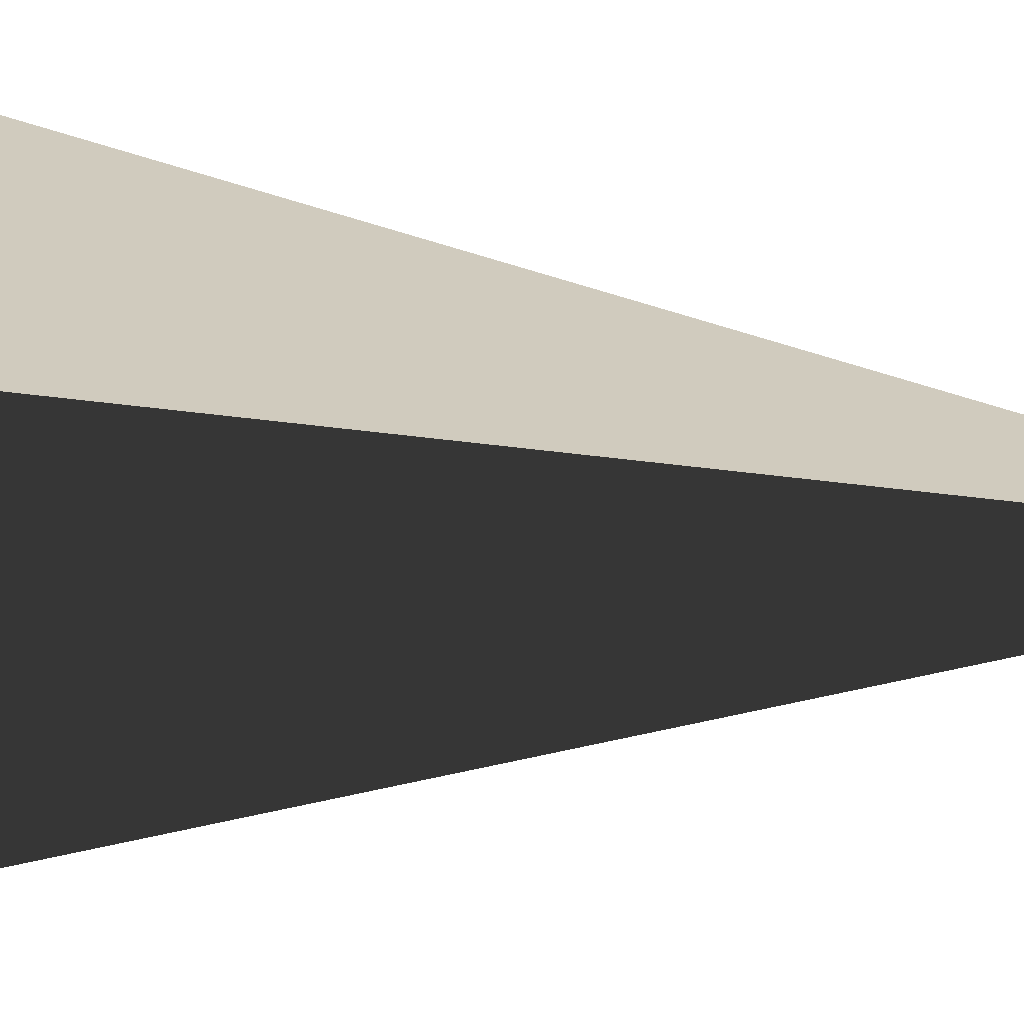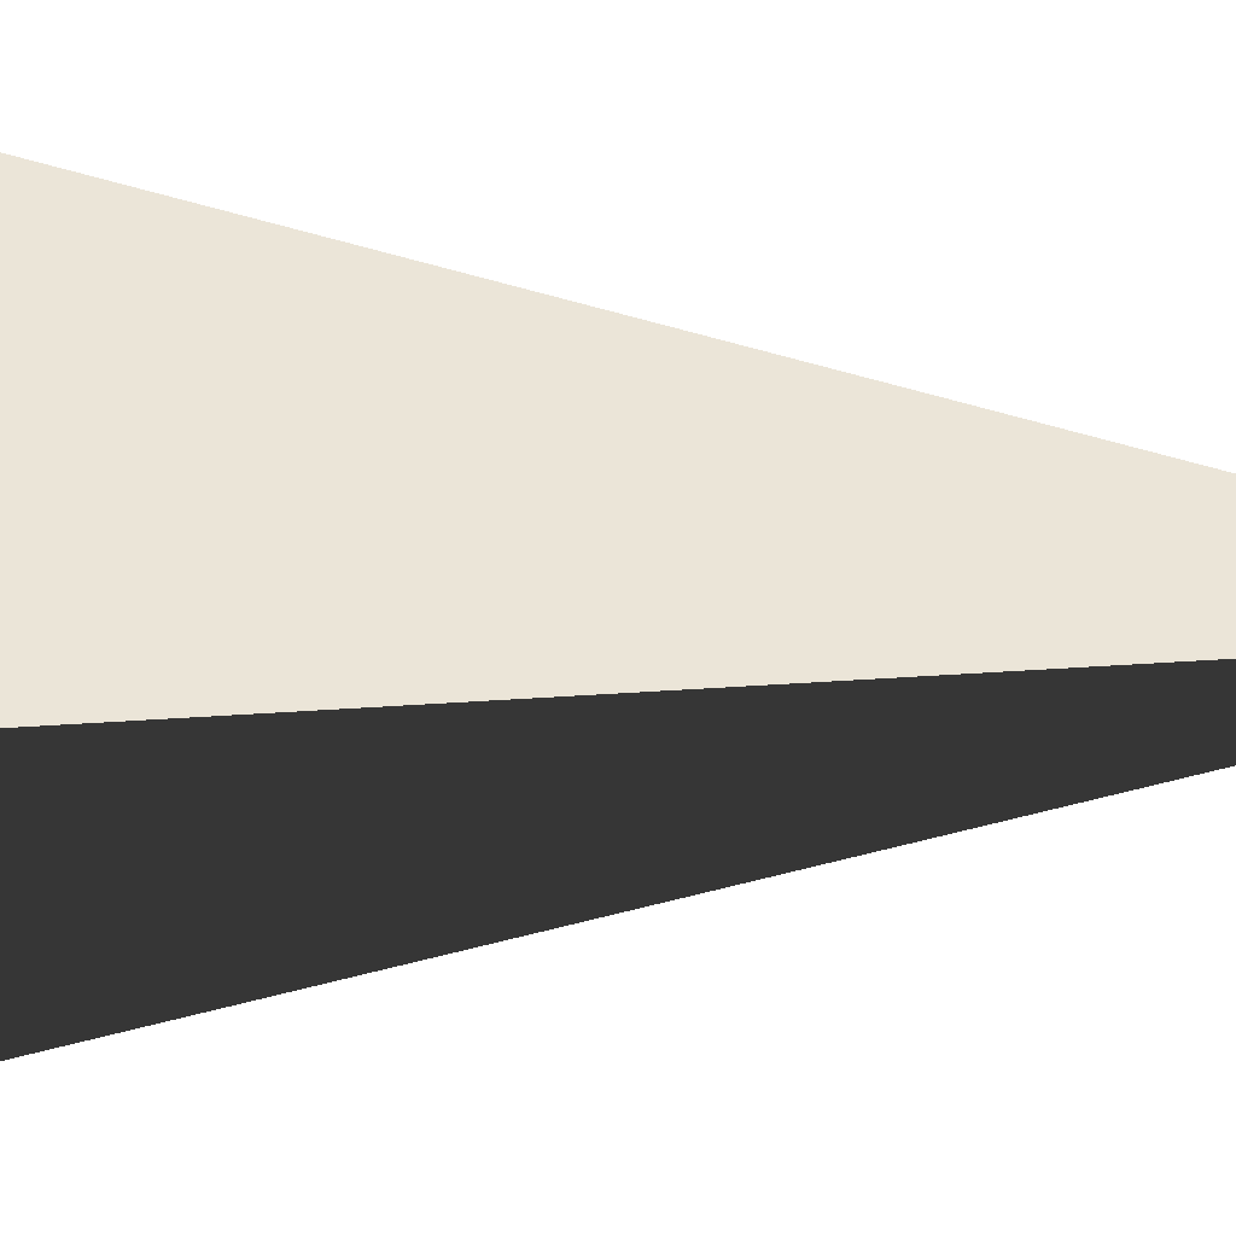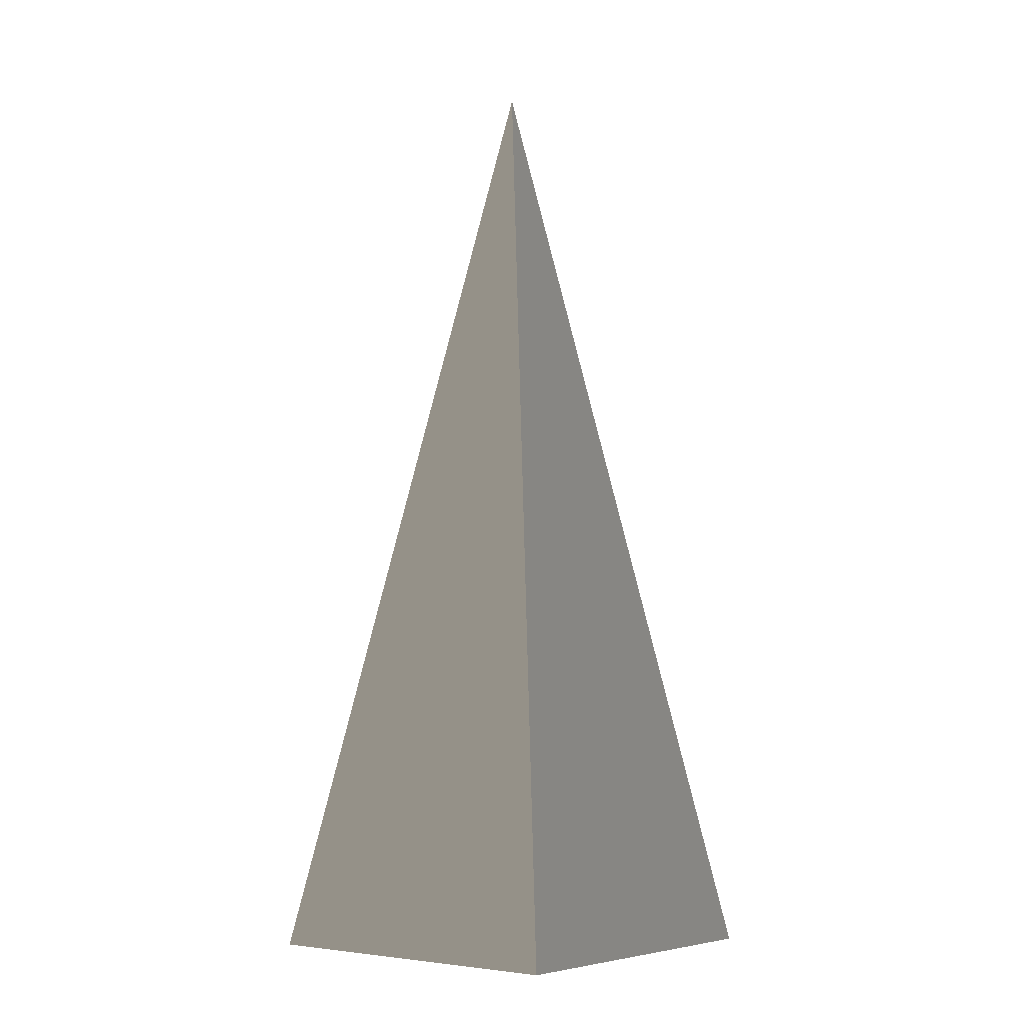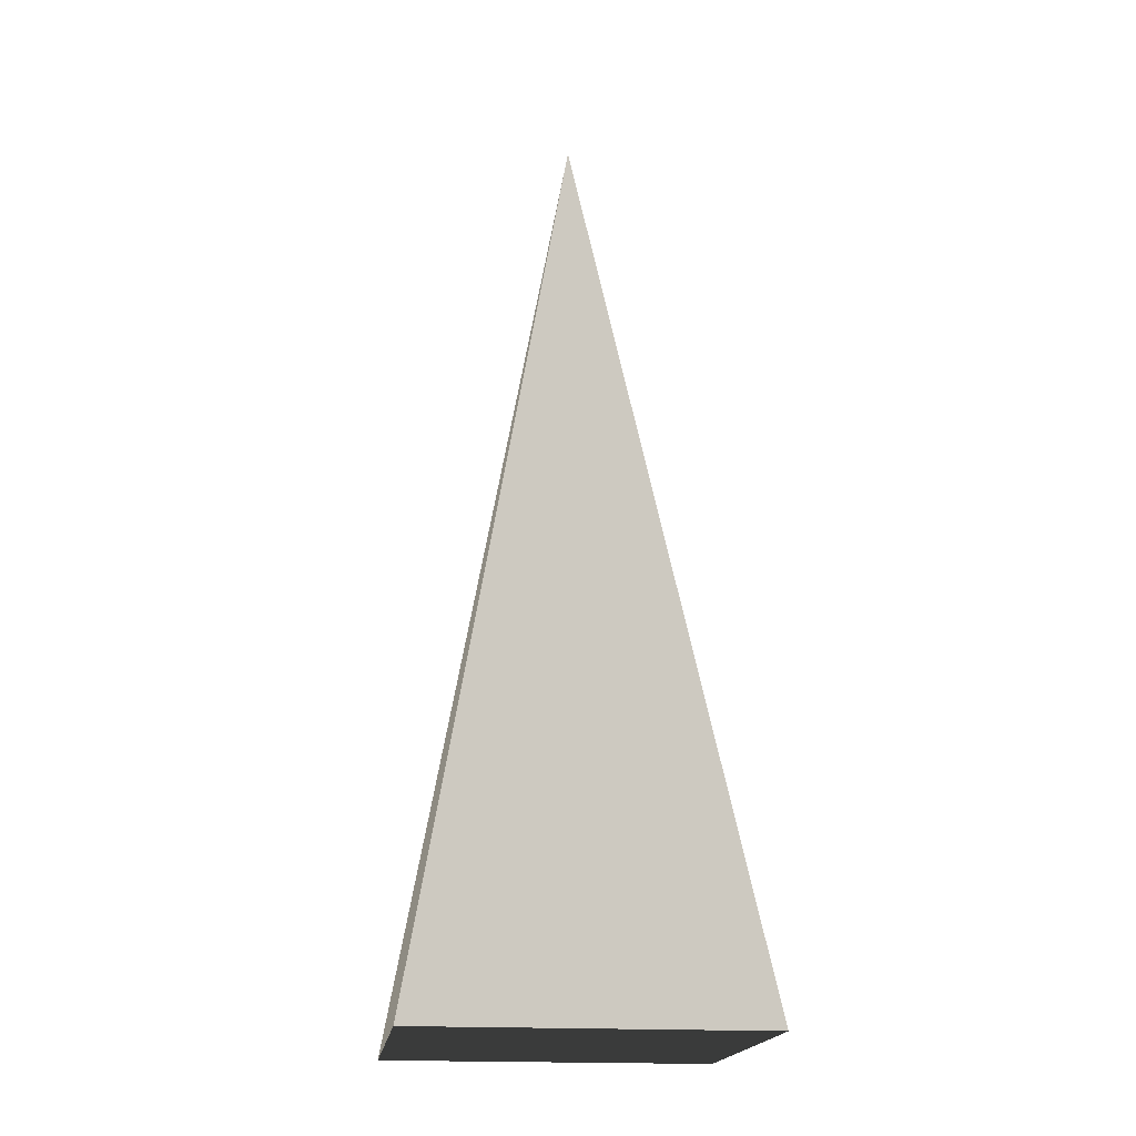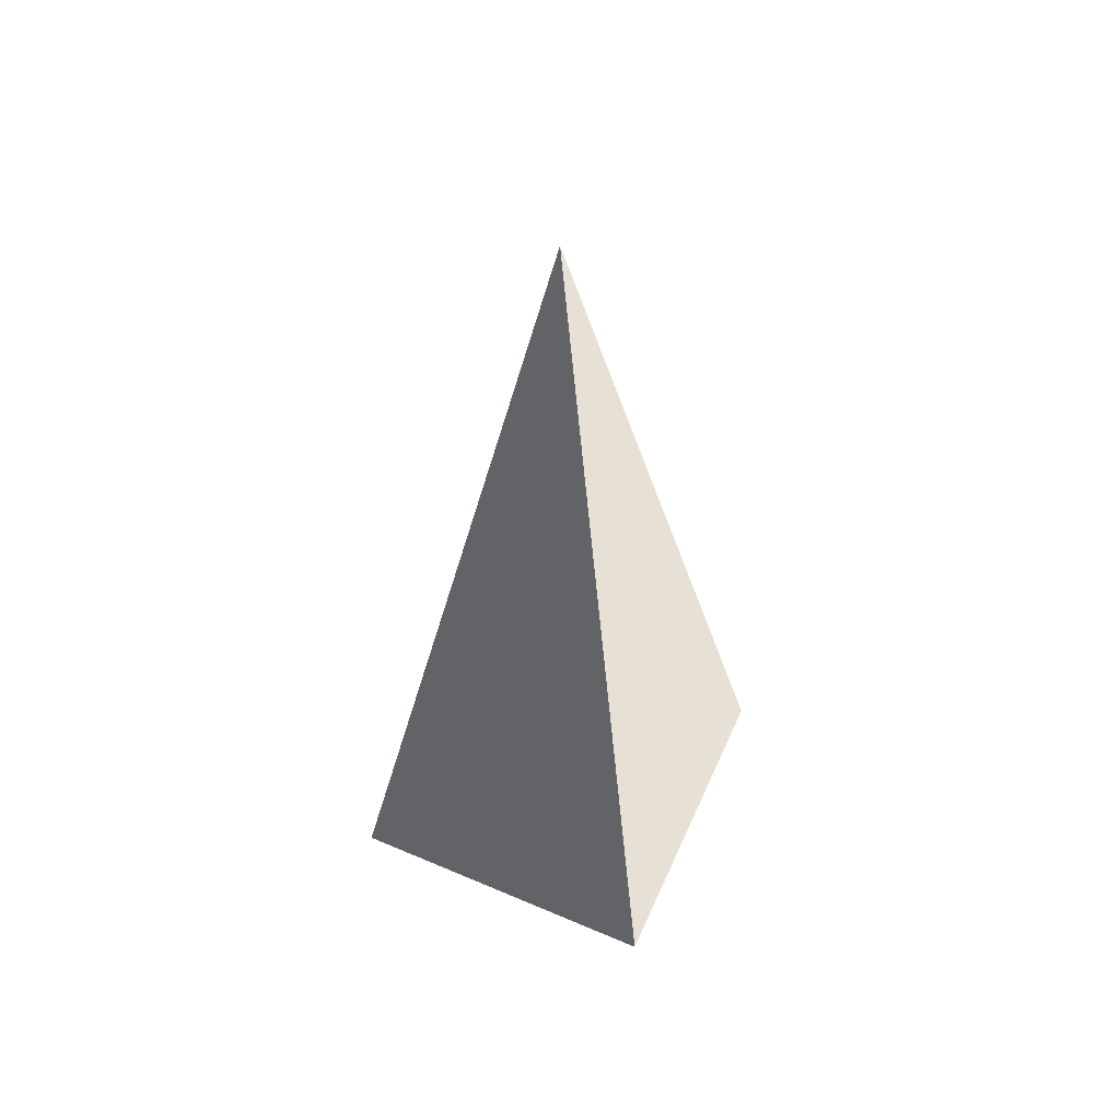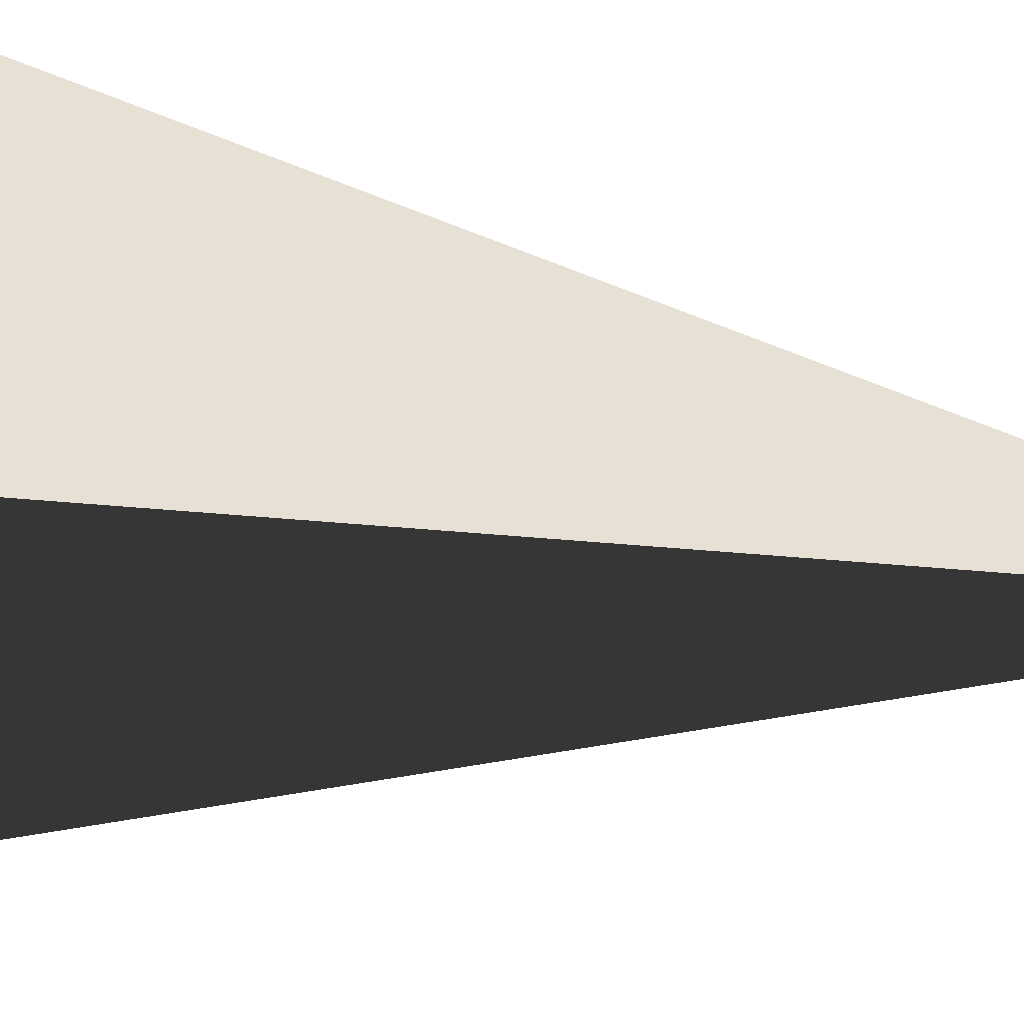
<metadata>
{"format":"obj","ext":"obj","renderer":"f3d","projection":"perspective","resolution":1024,"background":"white","views":[{"elev":-58.7,"azim":-92.9,"up":"+Y"},{"elev":-31.7,"azim":-90.7,"up":"+Y"},{"elev":-5.6,"azim":39.4,"up":"+Z"},{"elev":-18.4,"azim":82.7,"up":"+Z"},{"elev":56.6,"azim":-66.0,"up":"+Z"},{"elev":-39.8,"azim":-98.9,"up":"+Y"}]}
</metadata>
<code>
v -5.965 -5.965 -11.43
v -5.965 5.965 -11.43
v 5.042e-08 7.832e-07 21.53
v -5.965 5.965 -11.43
v 5.965 5.965 -11.43
v 5.042e-08 7.832e-07 21.53
v 5.965 5.965 -11.43
v 5.965 -5.965 -11.43
v 5.042e-08 7.832e-07 21.53
v 5.965 -5.965 -11.43
v -5.965 -5.965 -11.43
v 5.042e-08 7.832e-07 21.53
v -5.965 5.965 -11.43
v -5.965 -5.965 -11.43
v 5.965 -5.965 -11.43
v 5.965 5.965 -11.43
g Cube_081_2191_425
f 1 3 2
f 4 6 5
f 7 9 8
f 10 12 11
f 13 15 14
f 13 16 15

</code>
